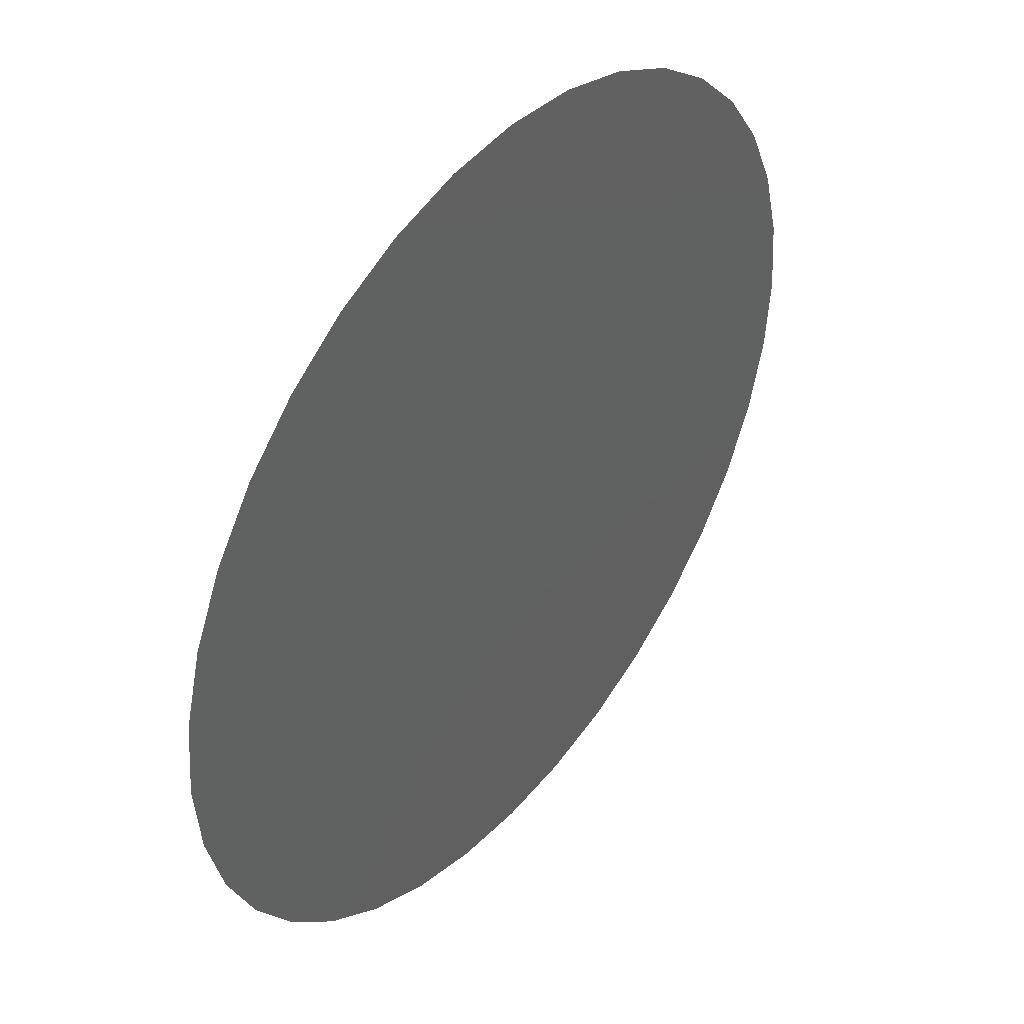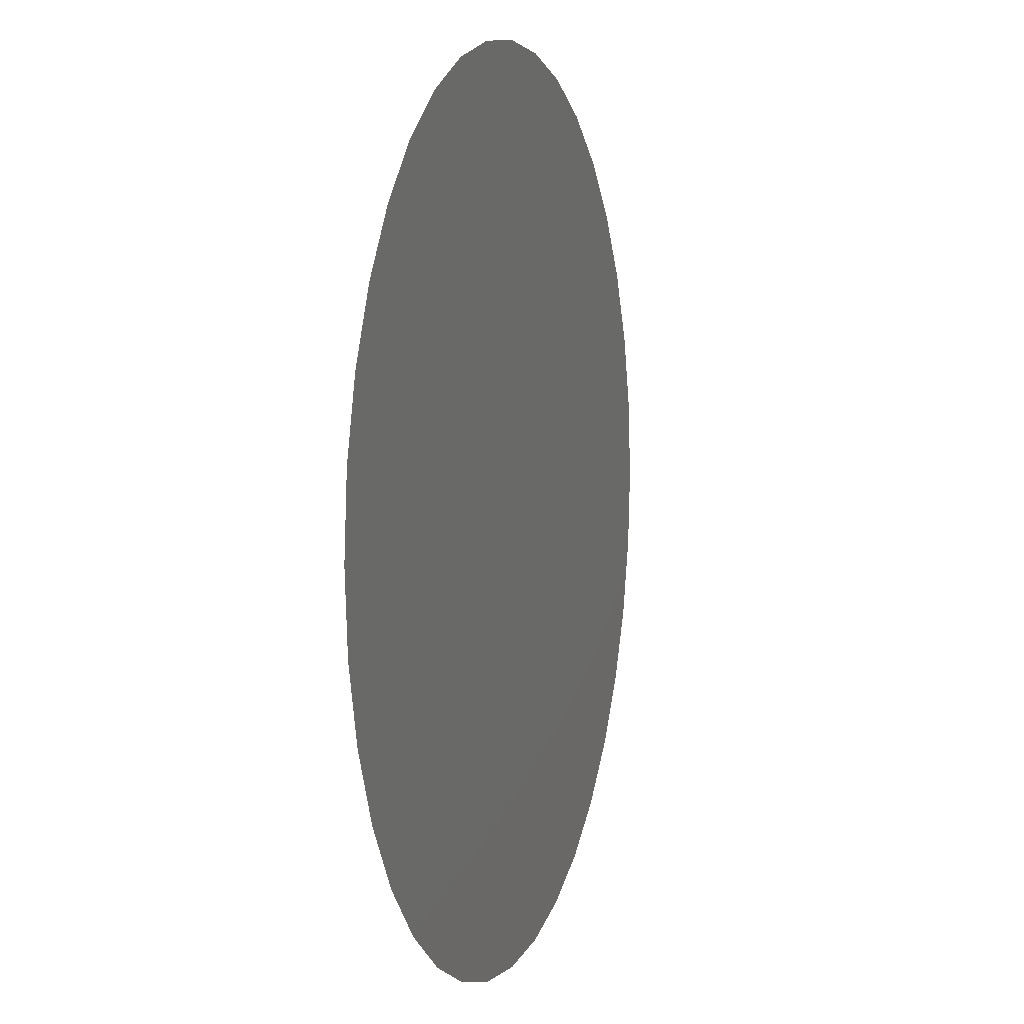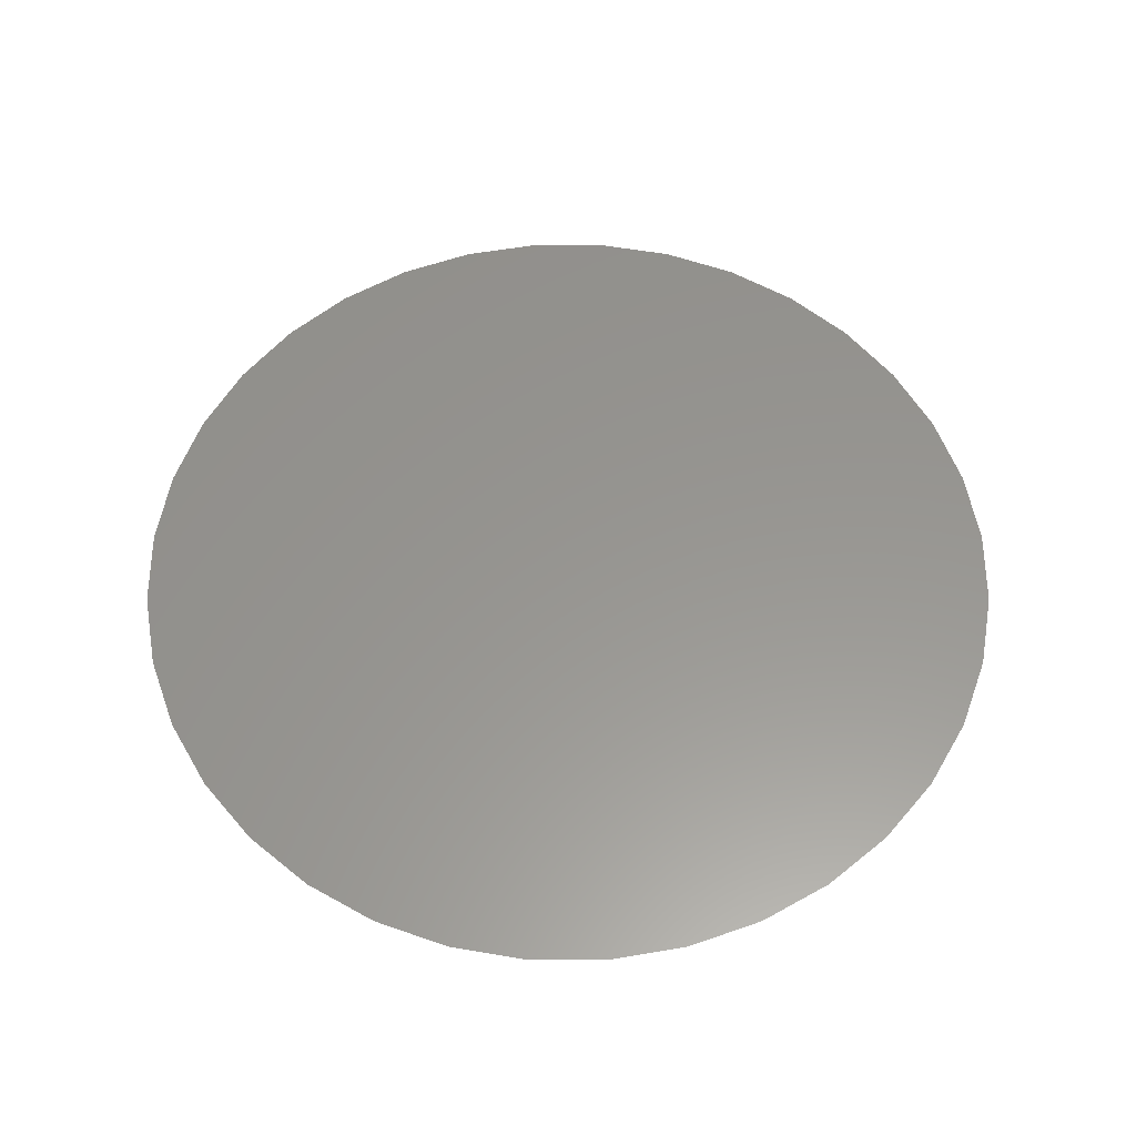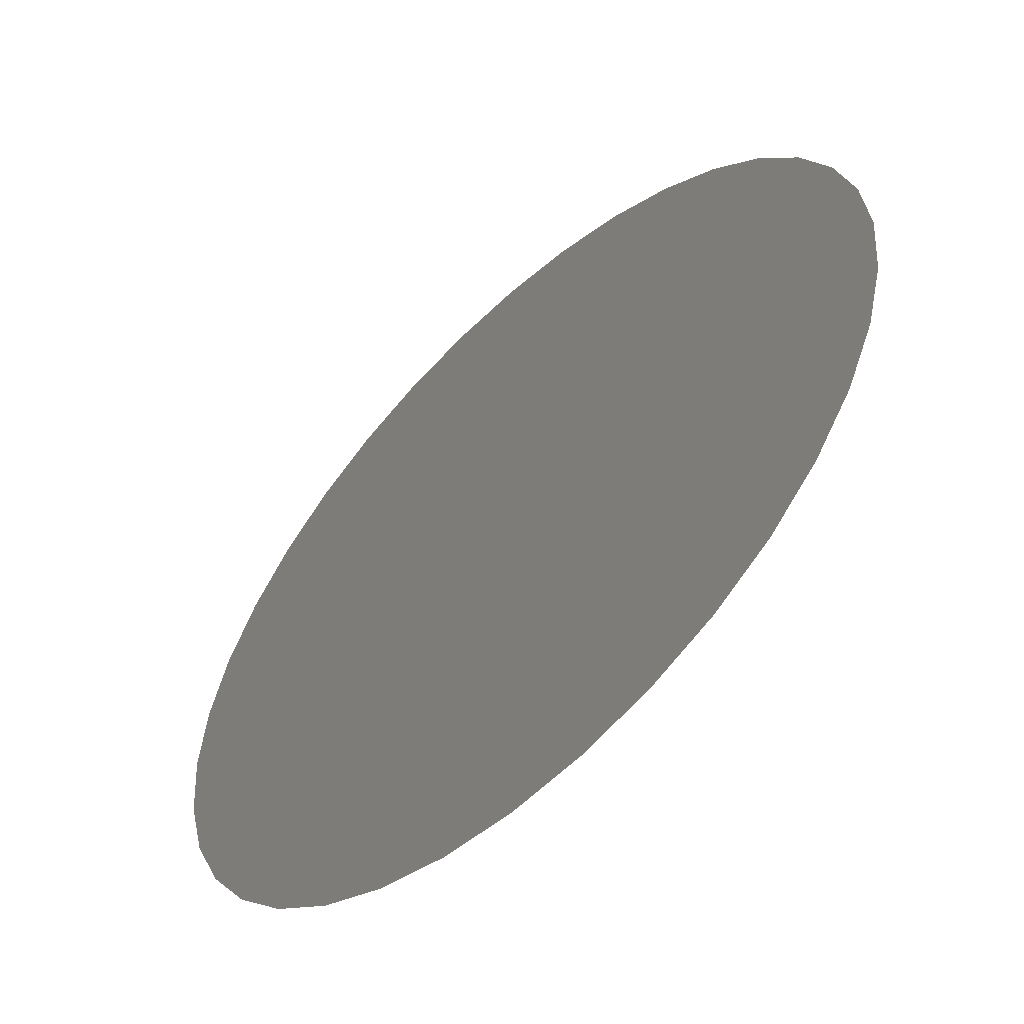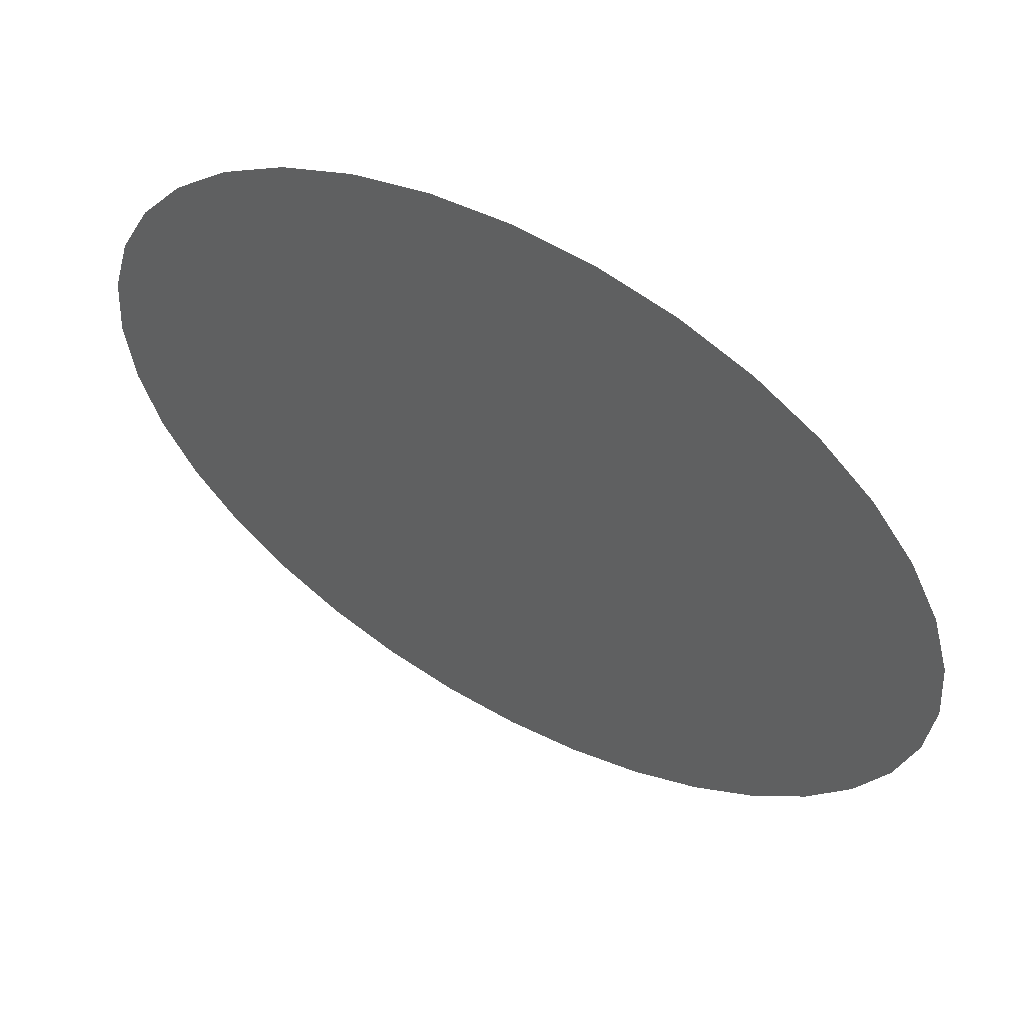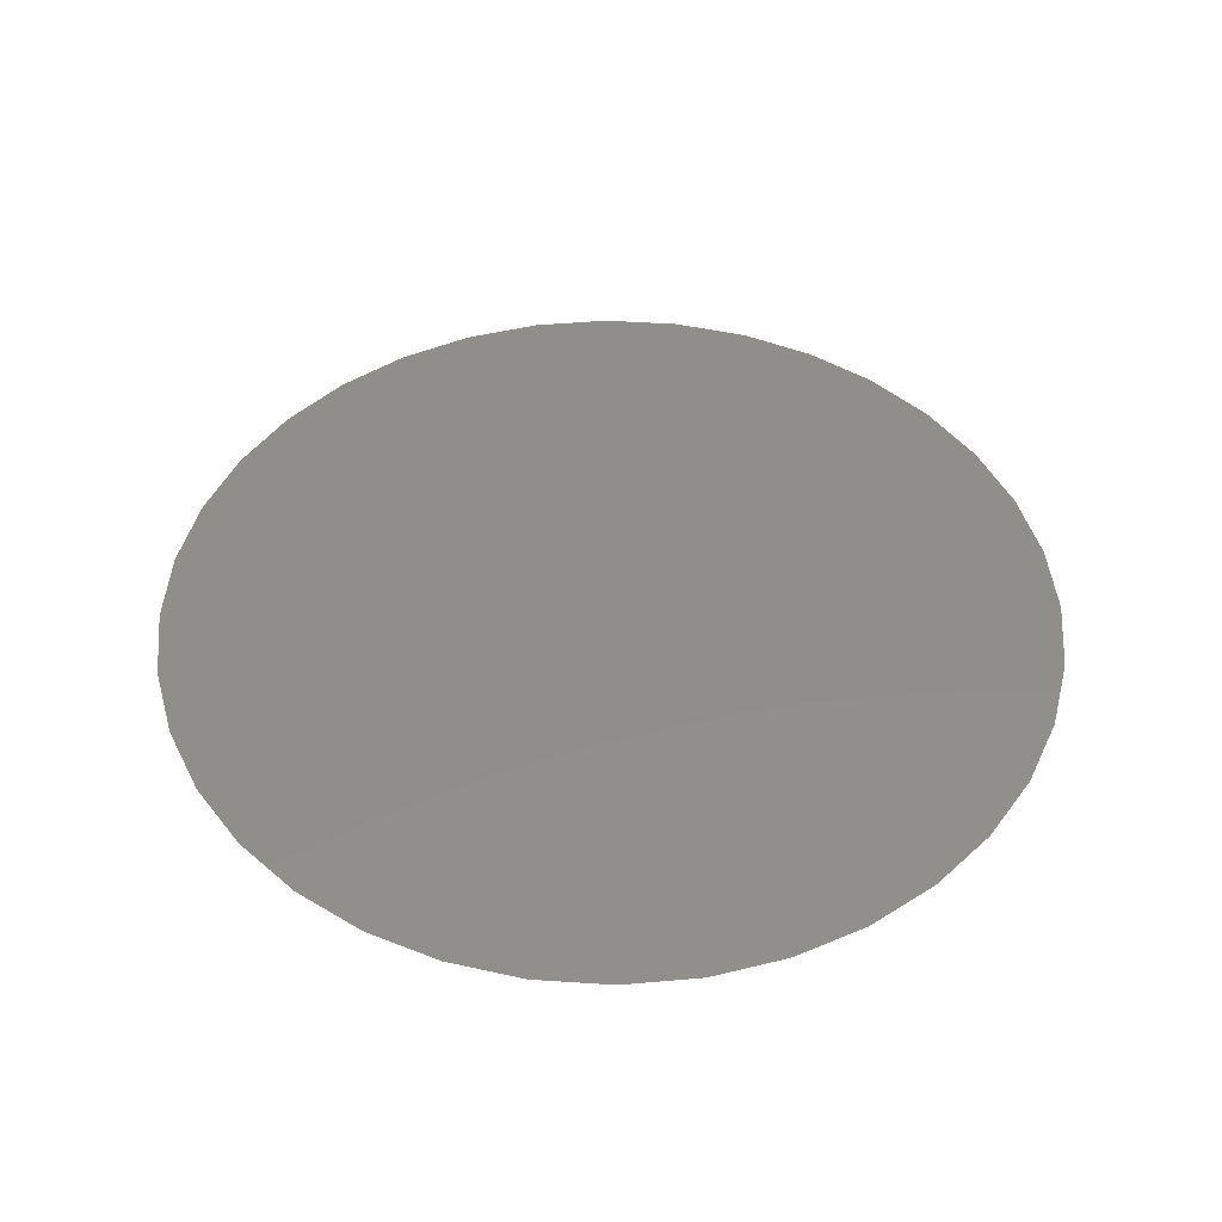
<metadata>
{"format":"stl","ext":"stl","renderer":"f3d","projection":"perspective","resolution":1024,"background":"white","views":[{"elev":43.3,"azim":128.1,"up":"+Y"},{"elev":5.7,"azim":107.3,"up":"+Y"},{"elev":58.0,"azim":-5.0,"up":"+Z"},{"elev":-56.9,"azim":43.7,"up":"+Y"},{"elev":58.6,"azim":28.9,"up":"+Y"},{"elev":46.5,"azim":9.3,"up":"+Z"}]}
</metadata>
<code>
# stl→obj: 149 verts, 260 faces
v 0.04626 0.08077 0
v 0.06303 0.06508 0
v 0.06544 0.09152 0
v 0.103 -0.08645 0
v 0.1165 -0.06725 0
v 0.08952 -0.05956 0
v 0.08182 0.08007 0
v -0.1325 -0.02336 0
v -0.1264 -0.046 0
v -0.1086 -0.02945 0
v -0.07007 0.05758 0
v -0.08 0.08078 0
v -0.09338 0.06464 0
v 0.07208 -0.03856 0
v 0.09299 -0.03177 0
v 0.1072 -0.04697 0
v 0.01046 -0.09542 0
v -0.009104 -0.1134 0
v 0.01083 -0.1171 0
v -0.08666 0.04684 0
v -0.01375 -0.09499 0
v 0.07809 -0.08187 0
v 0.1345 0 0
v 0.1325 0.02336 0
v 0.1091 0.01163 0
v -0.1134 -0.008179 0
v -0.1017 -0.04938 0
v -0.01157 0.1106 0
v -0.01561 0.08633 0
v 0.009593 0.09462 0
v -0.07988 -0.05274 0
v -0.08039 -0.08039 0
v -0.06284 -0.06756 0
v 0.1159 -0.009968 0
v -0.09629 -0.06724 0
v -0.03776 0.08188 0
v -0.04824 0.1011 0
v -0.05833 0.07878 0
v -0.0658 -0.09256 0
v -0.04615 -0.08381 0
v 0.02845 0.1107 0
v 0.009967 0.1166 0
v -0.06806 0.09604 0
v 0.07729 0.04555 0
v 0.1004 0.04993 0
v 0.08099 0.06284 0
v 0.09622 0.06941 0
v 0.1122 -0.02835 0
v 0.0967 -0.009117 0
v 0.0316 0.09212 0
v 0.04783 0.1037 0
v -0.03035 -0.1133 0
v -0.03296 -0.09516 0
v 0.06455 -0.06211 0
v -0.02914 0.09761 0
v 0.09285 0.02818 0
v 0.05677 -0.0831 0
v 0.03578 -0.08758 0
v 0.05085 -0.1035 0
v 0.01969 -0.07106 0
v 0.04275 -0.06557 0
v -0.05683 -0.04635 0
v -0.04127 -0.06253 0
v -0.03434 -0.04116 0
v -0.05033 -0.02415 0
v -0.02744 -0.01898 0
v -0.01857 -0.05865 0
v -0.01158 -0.03627 0
v 0.04985 -0.04331 0
v 0.004235 -0.05355 0
v 0.05706 -0.02085 0
v 0.03418 -0.02599 0
v 0.02709 -0.04843 0
v 0.04117 -0.003607 0
v 0.0183 -0.008744 0
v 0.01131 -0.03112 0
v -0.02046 0.003362 0
v -0.04334 -0.001774 0
v -0.00458 -0.01388 0
v 0.0005079 0.07049 0
v 0.02338 0.07564 0
v 0.03228 0.03601 0
v 0.03927 0.05839 0
v 0.01639 0.05325 0
v 0.009401 0.03088 0
v -0.006484 0.04812 0
v -0.01347 0.02574 0
v 0.002412 0.008499 0
v 0.02529 0.01364 0
v -0.0737 0.03236 0
v -0.05194 0.03776 0
v -0.05922 0.01547 0
v 0.05515 0.04115 0
v 0.07049 0.02369 0
v -0.03635 0.02061 0
v 0.04816 0.01877 0
v -0.04489 0.06004 0
v -0.02936 0.04298 0
v 0.06405 0.001529 0
v 0.08535 0.006968 0
v -0.06621 -0.00691 0
v -0.0814 0.01063 0
v -0.08949 -0.01299 0
v -0.103 -0.08645 0
v -0.08645 -0.103 0
v -0.08645 0.103 0
v -0.103 0.08645 0
v -0.02336 -0.1325 0
v -2.471e-17 -0.1345 0
v 0.1325 -0.02336 0
v -0.06725 -0.1165 0
v -0.046 -0.1264 0
v -0.04874 -0.1052 0
v 0.08645 -0.103 0
v 0.1264 -0.046 0
v 0.046 0.1264 0
v 0.02336 0.1325 0
v 0.1264 0.046 0
v 0.1165 0.06725 0
v 0.103 0.08645 0
v 0.08645 0.103 0
v -0.1345 1.647e-17 0
v -0.1165 -0.06725 0
v -0.046 0.1264 0
v -0.06725 0.1165 0
v -0.1165 0.06725 0
v -0.1264 0.046 0
v -0.1059 0.04774 0
v 8.236e-18 0.1345 0
v -0.02336 0.1325 0
v 0.02336 -0.1325 0
v 0.046 -0.1264 0
v 0.02942 -0.1098 0
v -0.0719 -0.02966 0
v -0.02235 0.06529 0
v 0.07952 -0.01552 0
v -0.02582 -0.07853 0
v -0.002662 -0.07588 0
v -0.1022 0.01005 0
v -0.09387 0.02951 0
v -0.1139 0.0287 0
v -0.1195 0.0107 0
v 0.1122 0.03182 0
v -0.03035 0.1133 0
v -0.08978 -0.0354 0
v 0.06788 -0.09761 0
v 0.06725 -0.1165 0
v 0.06725 0.1165 0
v -0.1325 0.02336 0
f 1 2 3
f 4 5 6
f 2 7 3
f 8 9 10
f 11 12 13
f 14 6 15
f 6 16 15
f 17 18 19
f 11 13 20
f 18 17 21
f 22 4 6
f 5 16 6
f 23 24 25
f 26 8 10
f 9 27 10
f 28 29 30
f 31 32 33
f 34 23 25
f 32 31 35
f 36 37 38
f 33 39 40
f 33 32 39
f 12 11 38
f 30 41 42
f 38 37 43
f 44 45 46
f 45 47 46
f 15 48 49
f 41 30 50
f 48 34 49
f 51 1 3
f 28 30 42
f 52 18 21
f 52 21 53
f 14 54 6
f 29 28 55
f 45 44 56
f 22 54 57
f 58 59 57
f 60 58 61
f 62 63 64
f 65 64 66
f 63 67 64
f 65 62 64
f 64 68 66
f 67 68 64
f 14 69 54
f 70 68 67
f 69 71 72
f 14 71 69
f 73 69 72
f 74 75 72
f 71 74 72
f 75 76 72
f 77 78 66
f 78 65 66
f 79 77 66
f 30 80 81
f 82 83 84
f 81 80 84
f 85 82 84
f 83 81 84
f 86 87 85
f 86 85 84
f 87 88 85
f 80 86 84
f 89 82 85
f 90 91 11
f 90 92 91
f 44 93 94
f 92 95 91
f 93 96 94
f 91 97 11
f 98 97 91
f 99 100 94
f 101 102 103
f 104 105 32
f 106 107 12
f 108 109 18
f 110 23 34
f 111 112 113
f 114 4 22
f 5 115 16
f 116 117 41
f 118 119 45
f 120 121 7
f 122 8 26
f 9 123 27
f 124 125 37
f 126 127 128
f 129 130 28
f 131 132 133
f 65 134 62
f 29 80 30
f 83 1 81
f 134 101 103
f 102 92 90
f 65 101 134
f 135 80 29
f 2 93 44
f 83 2 1
f 101 92 102
f 78 101 65
f 98 135 97
f 136 71 14
f 83 93 2
f 135 86 80
f 99 136 100
f 78 92 101
f 99 71 136
f 98 86 135
f 82 93 83
f 78 95 92
f 95 98 91
f 96 99 94
f 98 87 86
f 99 74 71
f 82 96 93
f 77 95 78
f 89 96 82
f 96 74 99
f 95 87 98
f 77 87 95
f 89 74 96
f 89 75 74
f 77 88 87
f 88 89 85
f 79 88 77
f 88 75 89
f 79 75 88
f 68 79 66
f 79 76 75
f 69 61 54
f 68 76 79
f 73 61 69
f 70 76 68
f 76 73 72
f 137 67 63
f 70 73 76
f 73 60 61
f 138 67 137
f 138 70 67
f 70 60 73
f 138 60 70
f 17 60 138
f 17 58 60
f 135 29 36
f 62 134 31
f 54 61 57
f 97 135 36
f 44 94 56
f 133 58 17
f 139 140 141
f 139 141 142
f 25 24 143
f 26 103 139
f 61 58 57
f 11 97 38
f 1 51 50
f 62 31 33
f 94 100 56
f 133 17 19
f 103 102 139
f 137 63 40
f 17 138 21
f 102 90 140
f 56 100 25
f 28 144 55
f 30 81 50
f 63 62 33
f 134 103 145
f 54 22 6
f 31 27 35
f 97 36 38
f 57 59 146
f 103 26 10
f 133 59 58
f 34 25 49
f 25 100 49
f 136 14 15
f 128 140 20
f 140 90 20
f 103 10 145
f 132 147 59
f 115 110 48
f 133 132 59
f 125 106 43
f 116 41 51
f 113 112 52
f 148 116 51
f 107 126 13
f 112 108 52
f 16 115 48
f 130 124 144
f 123 104 35
f 27 123 35
f 41 117 42
f 124 37 144
f 117 129 42
f 119 120 47
f 28 130 144
f 18 109 19
f 121 148 3
f 104 32 35
f 32 105 39
f 45 119 47
f 37 125 43
f 129 28 42
f 106 12 43
f 12 107 13
f 126 128 13
f 111 113 39
f 108 18 52
f 110 34 48
f 120 7 47
f 109 131 19
f 131 133 19
f 7 121 3
f 105 111 39
f 7 2 46
f 24 118 143
f 128 127 141
f 114 22 146
f 122 26 142
f 137 40 53
f 118 45 143
f 39 113 40
f 138 137 21
f 56 25 143
f 102 140 139
f 12 38 43
f 22 57 146
f 45 56 143
f 127 149 141
f 63 33 40
f 51 41 50
f 140 128 141
f 147 114 146
f 81 1 50
f 90 11 20
f 149 122 142
f 13 128 20
f 148 51 3
f 100 136 49
f 37 36 55
f 2 44 46
f 27 31 145
f 36 29 55
f 136 15 49
f 31 134 145
f 16 48 15
f 26 139 142
f 59 147 146
f 40 113 53
f 21 137 53
f 141 149 142
f 144 37 55
f 10 27 145
f 47 7 46
f 113 52 53

</code>
